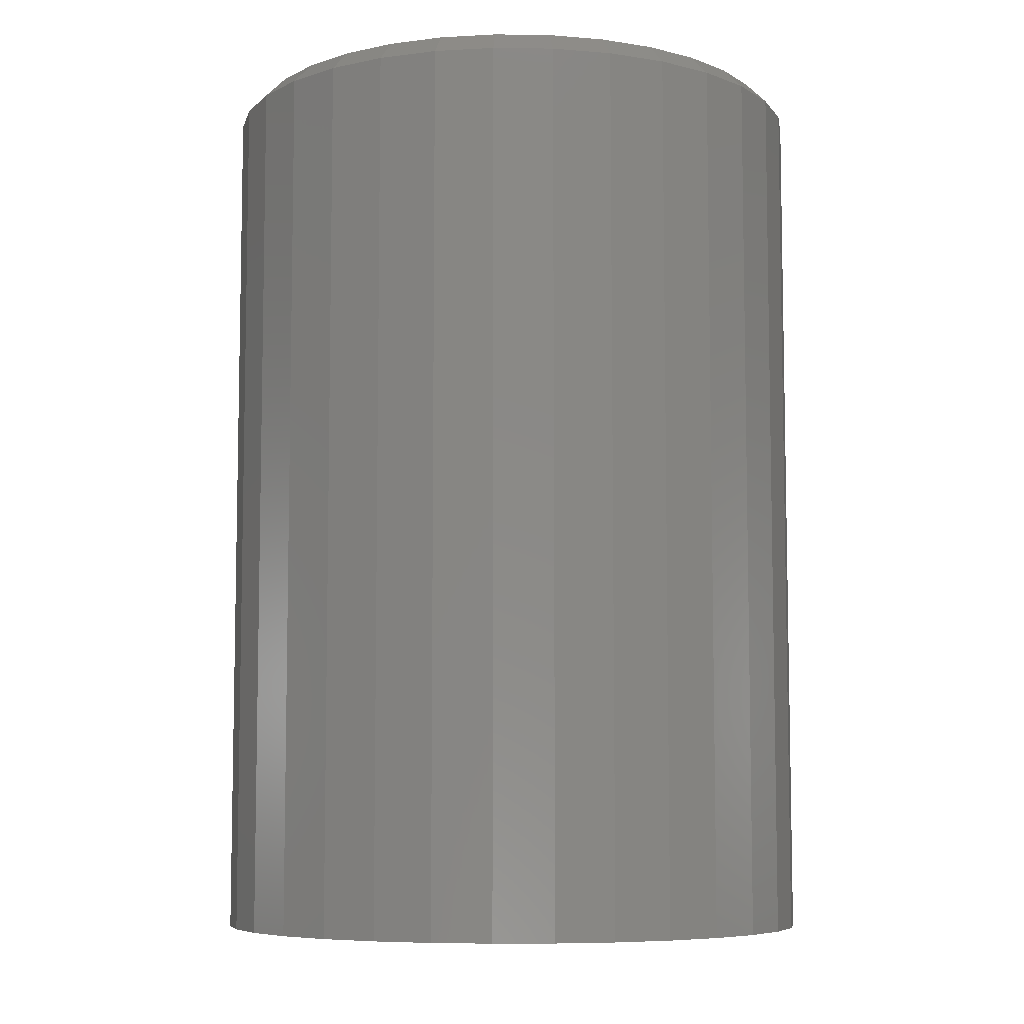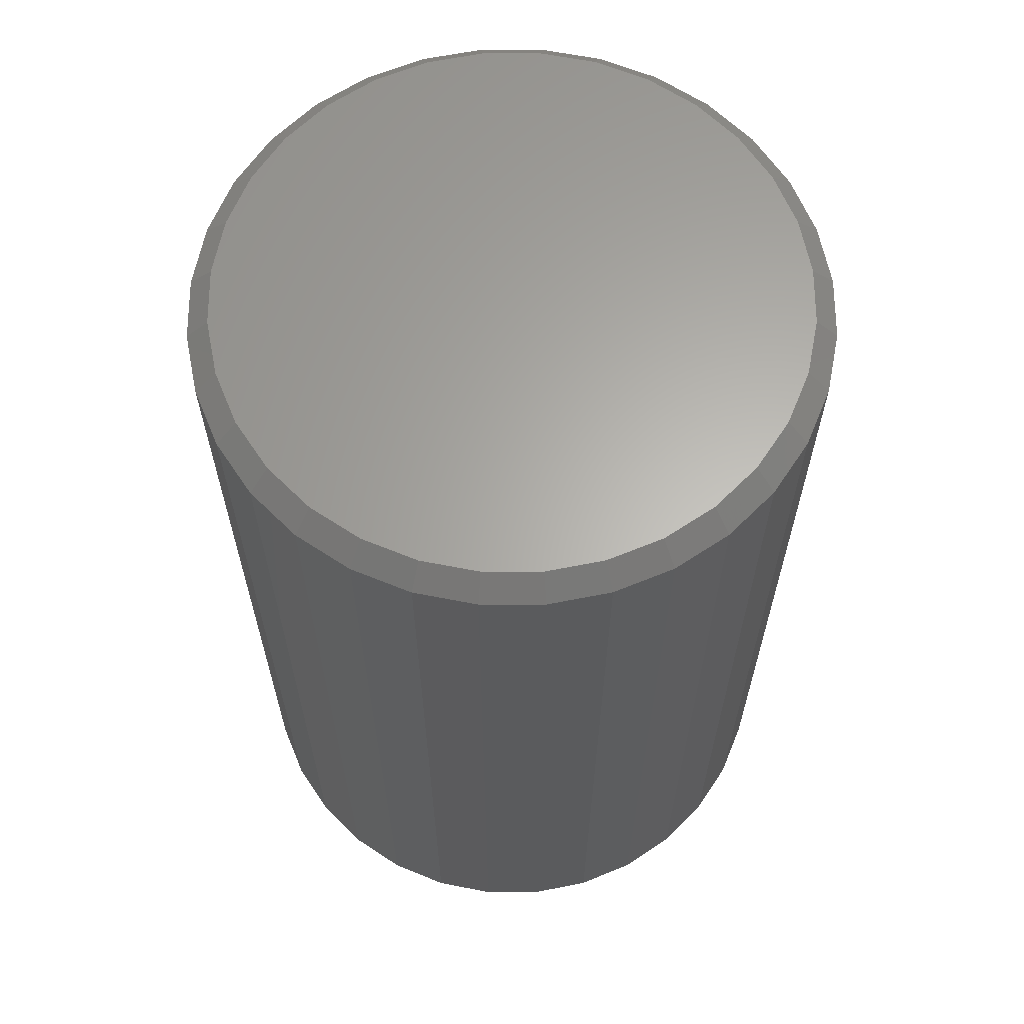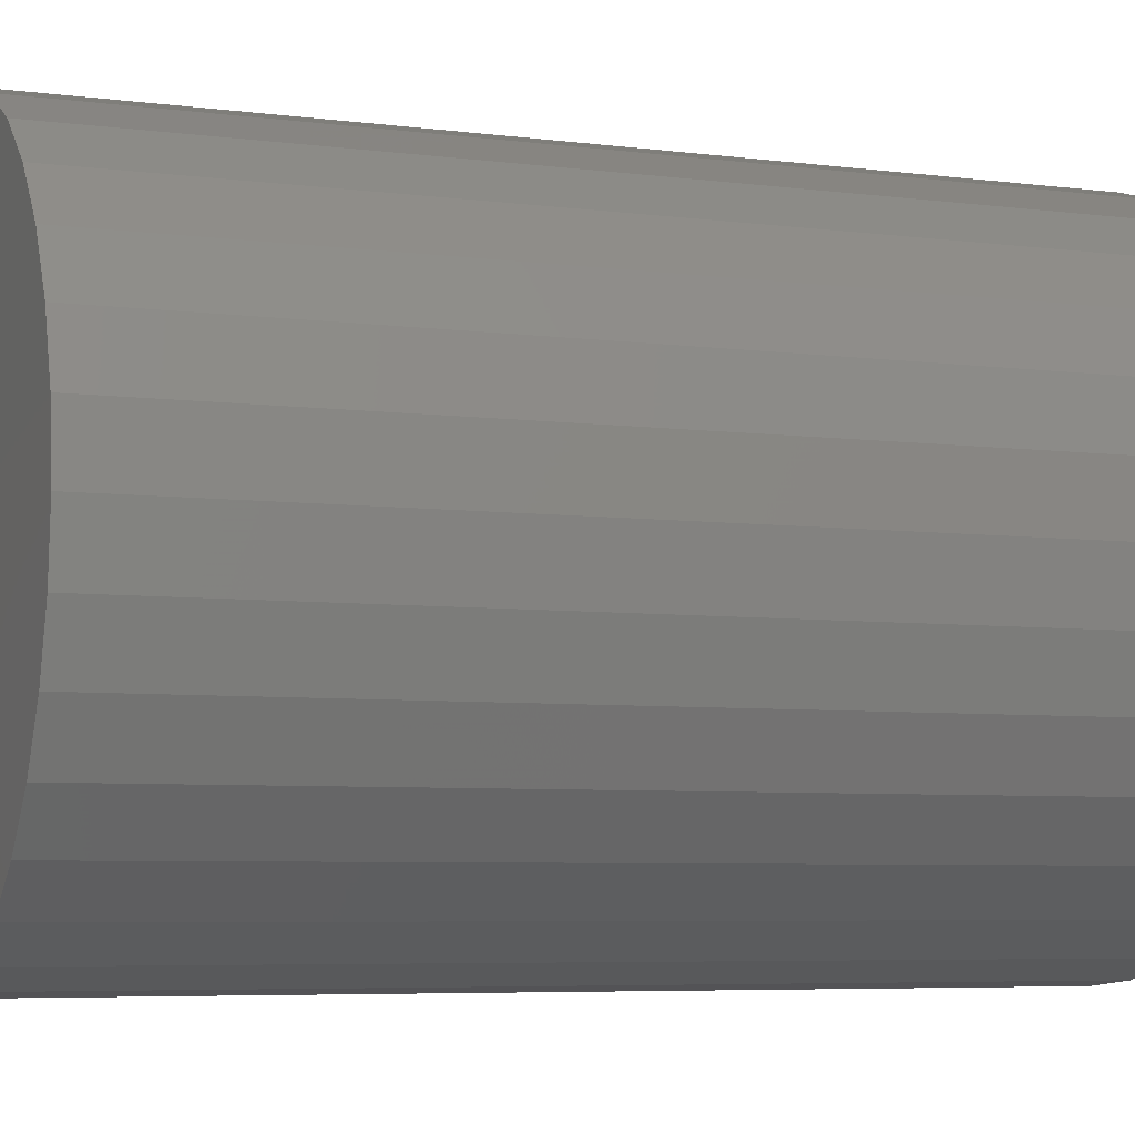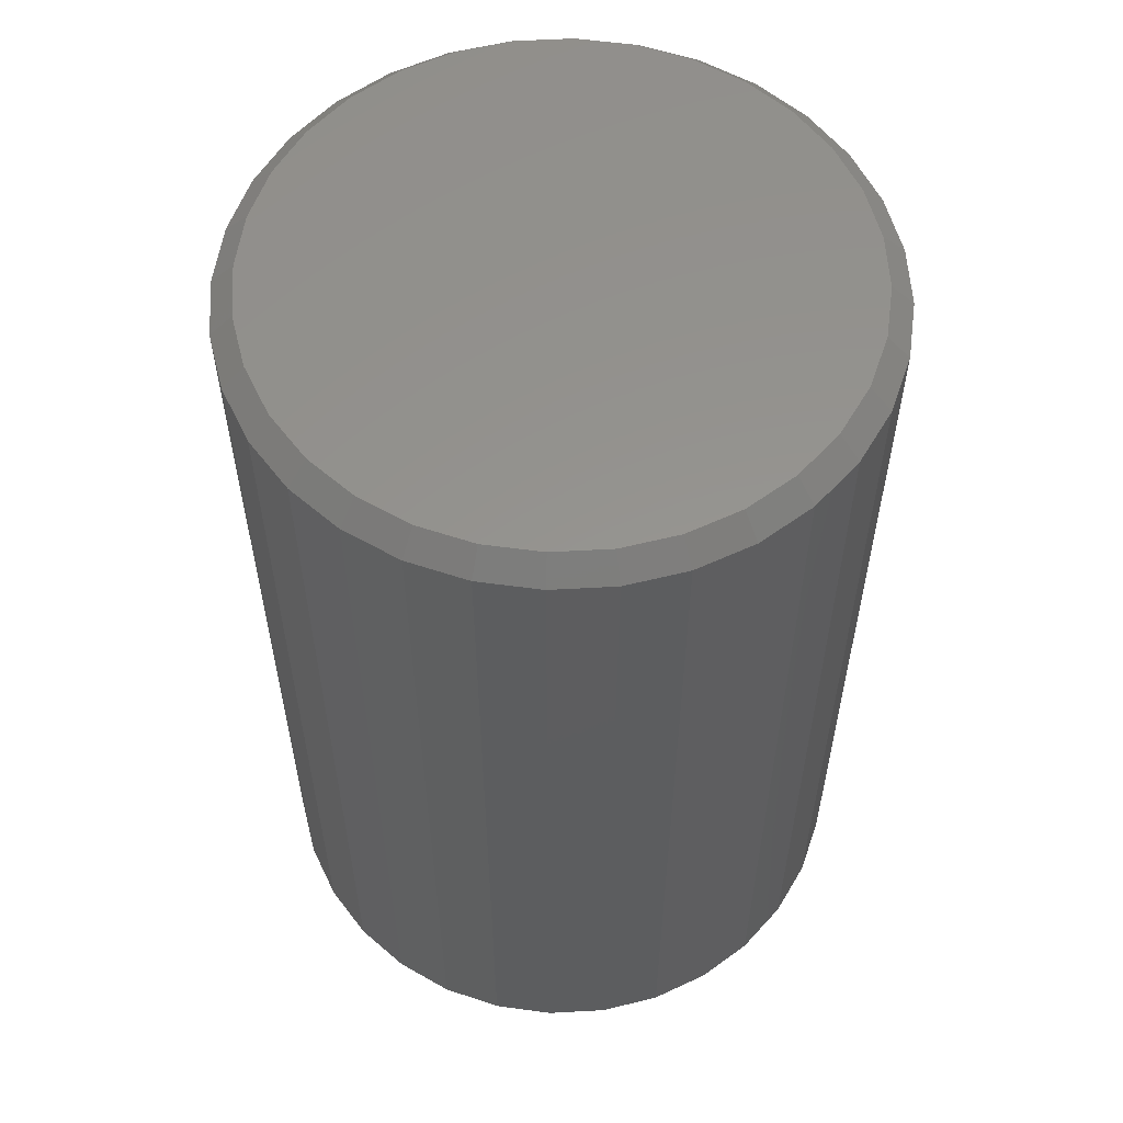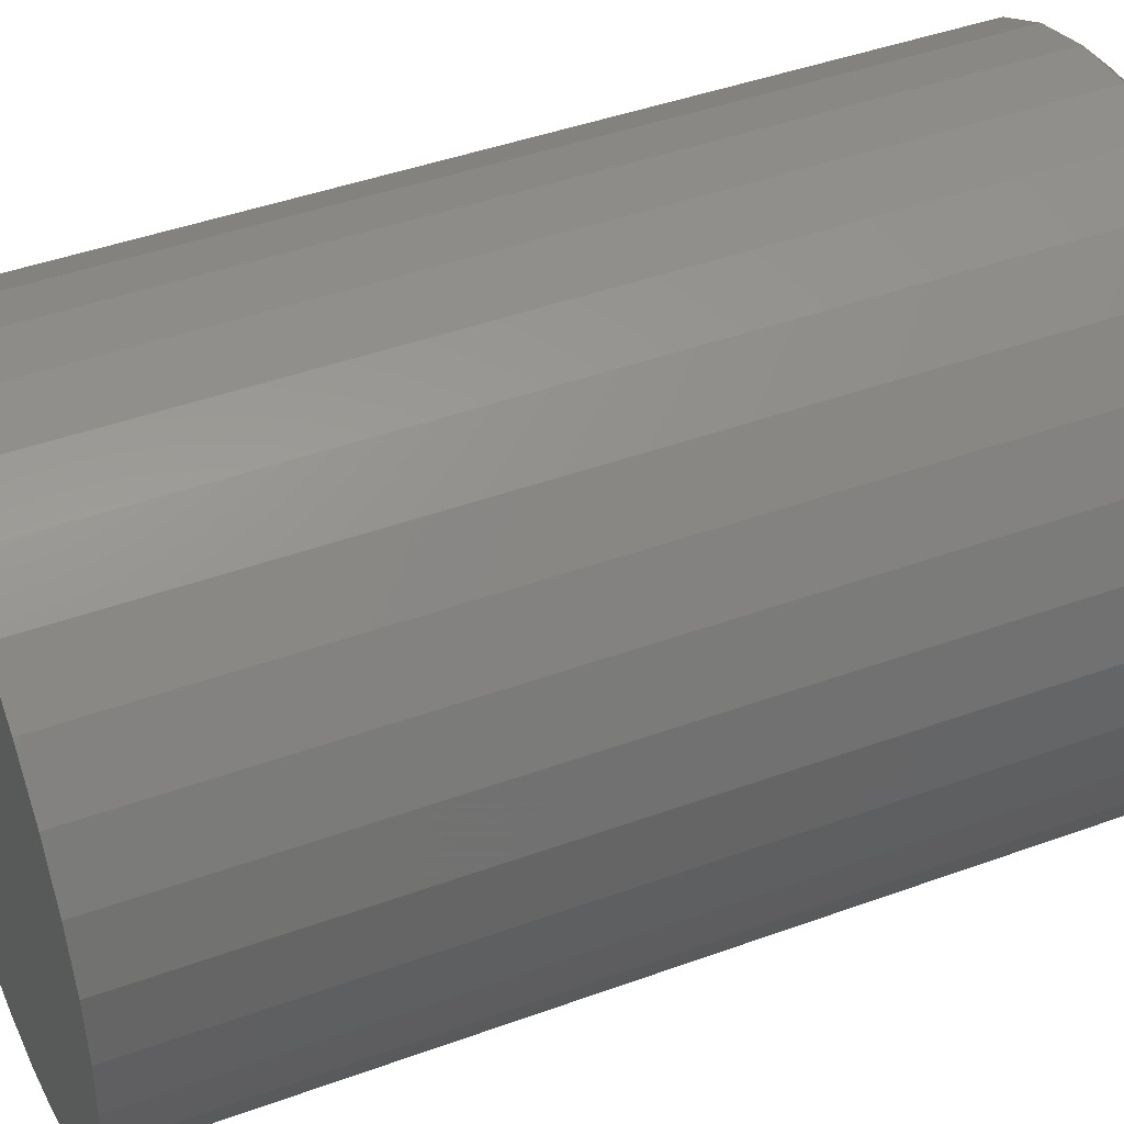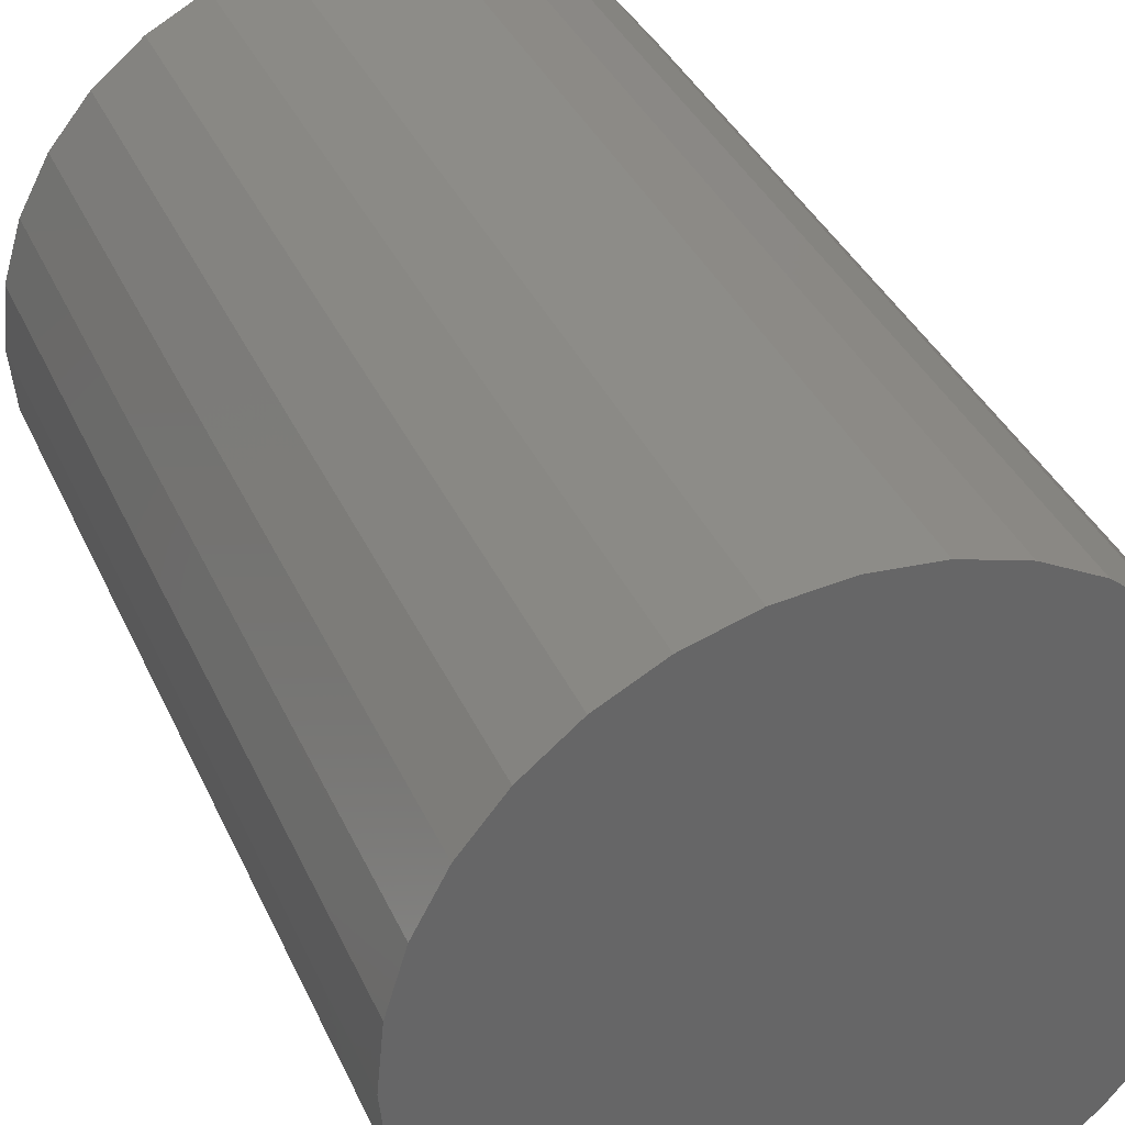
<metadata>
{"format":"stl","ext":"stl","renderer":"f3d","projection":"perspective","resolution":1024,"background":"white","views":[{"elev":-7.2,"azim":-19.0,"up":"+Z"},{"elev":63.7,"azim":106.8,"up":"+Z"},{"elev":-5.7,"azim":-112.2,"up":"+Y"},{"elev":57.2,"azim":148.6,"up":"+Z"},{"elev":44.0,"azim":-113.1,"up":"+Y"},{"elev":36.8,"azim":157.8,"up":"+Y"}]}
</metadata>
<code>
# stl→obj: 96 verts, 188 faces
v -0.03274 0.2053 0.6484
v 0.04639 0.2053 0.6484
v 0.006826 0.2092 0.6484
v -0.07078 0.1938 0.6484
v 0.08443 0.1938 0.6484
v 0.08443 -0.1809 0.6484
v -0.03274 -0.1925 0.6484
v 0.04639 -0.1925 0.6484
v 0.006826 -0.1964 0.6484
v 0.1195 0.175 0.6484
v -0.1058 0.175 0.6484
v 0.1502 0.1498 0.6484
v -0.1366 0.1498 0.6484
v 0.1754 0.1191 0.6484
v -0.1618 0.1191 0.6484
v 0.1942 0.08402 0.6484
v -0.1805 0.08402 0.6484
v 0.2057 0.04598 0.6484
v -0.1921 0.04598 0.6484
v 0.2096 0.006414 0.6484
v -0.196 0.006414 0.6484
v 0.2057 -0.03315 0.6484
v -0.1921 -0.03315 0.6484
v 0.1942 -0.07119 0.6484
v -0.1805 -0.07119 0.6484
v 0.1754 -0.1063 0.6484
v -0.1618 -0.1063 0.6484
v 0.1502 -0.137 0.6484
v -0.1366 -0.137 0.6484
v 0.1195 -0.1622 0.6484
v -0.1058 -0.1622 0.6484
v -0.07078 -0.1809 0.6484
v 0.2252 0.006414 0
v 0.2252 0.006414 0.6328
v 0.221 -0.0362 0
v 0.221 -0.0362 0.6328
v 0.2086 -0.07717 0
v 0.2086 -0.07717 0.6328
v 0.1884 -0.1149 0
v 0.1884 -0.1149 0.6328
v 0.1613 -0.148 0
v 0.1613 -0.148 0.6328
v 0.1282 -0.1752 0
v 0.1282 -0.1752 0.6328
v 0.09041 -0.1954 0
v 0.09041 -0.1954 0.6328
v 0.04944 -0.2078 0
v 0.04944 -0.2078 0.6328
v 0.006826 -0.212 0
v 0.006826 -0.212 0.6328
v -0.03579 -0.2078 0
v -0.03579 -0.2078 0.6328
v -0.07676 -0.1954 0
v -0.07676 -0.1954 0.6328
v -0.1145 -0.1752 0
v -0.1145 -0.1752 0.6328
v -0.1476 -0.148 0
v -0.1476 -0.148 0.6328
v -0.1748 -0.1149 0
v -0.1748 -0.1149 0.6328
v -0.195 -0.07717 0
v -0.195 -0.07717 0.6328
v -0.2074 -0.0362 0
v -0.2074 -0.0362 0.6328
v -0.2116 0.006414 0
v -0.2116 0.006414 0.6328
v -0.2074 0.04903 0
v -0.2074 0.04903 0.6328
v -0.195 0.09 0
v -0.195 0.09 0.6328
v -0.1748 0.1278 0
v -0.1748 0.1278 0.6328
v -0.1476 0.1609 0
v -0.1476 0.1609 0.6328
v -0.1145 0.188 0
v -0.1145 0.188 0.6328
v -0.07676 0.2082 0
v -0.07676 0.2082 0.6328
v -0.03579 0.2206 0
v -0.03579 0.2206 0.6328
v 0.006826 0.2248 0
v 0.006826 0.2248 0.6328
v 0.04944 0.2206 0
v 0.04944 0.2206 0.6328
v 0.09041 0.2082 0
v 0.09041 0.2082 0.6328
v 0.1282 0.188 0
v 0.1282 0.188 0.6328
v 0.1613 0.1609 0
v 0.1613 0.1609 0.6328
v 0.1884 0.1278 0
v 0.1884 0.1278 0.6328
v 0.2086 0.09 0
v 0.2086 0.09 0.6328
v 0.221 0.04903 0
v 0.221 0.04903 0.6328
f 1 2 3
f 2 1 4
f 2 4 5
f 6 7 8
f 8 7 9
f 5 4 10
f 10 4 11
f 10 11 12
f 12 11 13
f 12 13 14
f 14 13 15
f 14 15 16
f 16 15 17
f 16 17 18
f 18 17 19
f 18 19 20
f 20 19 21
f 20 21 22
f 22 21 23
f 22 23 24
f 24 23 25
f 24 25 26
f 26 25 27
f 26 27 28
f 28 27 29
f 28 29 30
f 30 29 31
f 30 31 6
f 6 31 32
f 6 32 7
f 33 34 35
f 35 34 36
f 35 36 37
f 37 36 38
f 37 38 39
f 39 38 40
f 39 40 41
f 41 40 42
f 41 42 43
f 43 42 44
f 43 44 45
f 45 44 46
f 45 46 47
f 47 46 48
f 47 48 49
f 49 48 50
f 49 50 51
f 51 50 52
f 51 52 53
f 53 52 54
f 53 54 55
f 55 54 56
f 55 56 57
f 57 56 58
f 57 58 59
f 59 58 60
f 59 60 61
f 61 60 62
f 61 62 63
f 63 62 64
f 63 64 65
f 65 64 66
f 65 66 67
f 67 66 68
f 67 68 69
f 69 68 70
f 69 70 71
f 71 70 72
f 71 72 73
f 73 72 74
f 73 74 75
f 75 74 76
f 75 76 77
f 77 76 78
f 77 78 79
f 79 78 80
f 79 80 81
f 81 80 82
f 81 82 83
f 83 82 84
f 83 84 85
f 85 84 86
f 85 86 87
f 87 86 88
f 87 88 89
f 89 88 90
f 89 90 91
f 91 90 92
f 91 92 93
f 93 92 94
f 93 94 95
f 95 94 96
f 95 96 33
f 33 96 34
f 9 7 50
f 50 48 9
f 40 28 42
f 42 28 30
f 42 30 44
f 28 40 26
f 26 40 38
f 26 38 24
f 24 38 36
f 24 36 22
f 22 36 34
f 22 34 20
f 27 58 29
f 29 58 56
f 29 56 31
f 58 27 60
f 60 27 25
f 60 25 62
f 62 25 23
f 62 23 64
f 64 23 21
f 64 21 66
f 50 7 52
f 52 7 32
f 52 32 54
f 54 32 31
f 54 31 56
f 9 48 8
f 8 48 46
f 8 46 6
f 6 46 44
f 6 44 30
f 3 2 82
f 82 80 3
f 72 13 74
f 74 13 11
f 74 11 76
f 13 72 15
f 15 72 70
f 15 70 17
f 17 70 68
f 17 68 19
f 19 68 66
f 19 66 21
f 14 90 12
f 12 90 88
f 12 88 10
f 90 14 92
f 92 14 16
f 92 16 94
f 94 16 18
f 94 18 96
f 96 18 20
f 96 20 34
f 82 2 84
f 84 2 5
f 84 5 86
f 86 5 10
f 86 10 88
f 3 80 1
f 1 80 78
f 1 78 4
f 4 78 76
f 4 76 11
f 81 83 79
f 77 79 83
f 85 77 83
f 47 51 45
f 49 51 47
f 51 53 45
f 45 53 55
f 45 55 43
f 43 55 57
f 43 57 41
f 41 57 59
f 41 59 39
f 39 59 61
f 39 61 37
f 37 61 63
f 37 63 35
f 35 63 65
f 35 65 33
f 33 65 67
f 33 67 95
f 95 67 69
f 95 69 93
f 93 69 71
f 93 71 91
f 91 71 73
f 91 73 89
f 89 73 75
f 89 75 87
f 87 75 77
f 87 77 85

</code>
